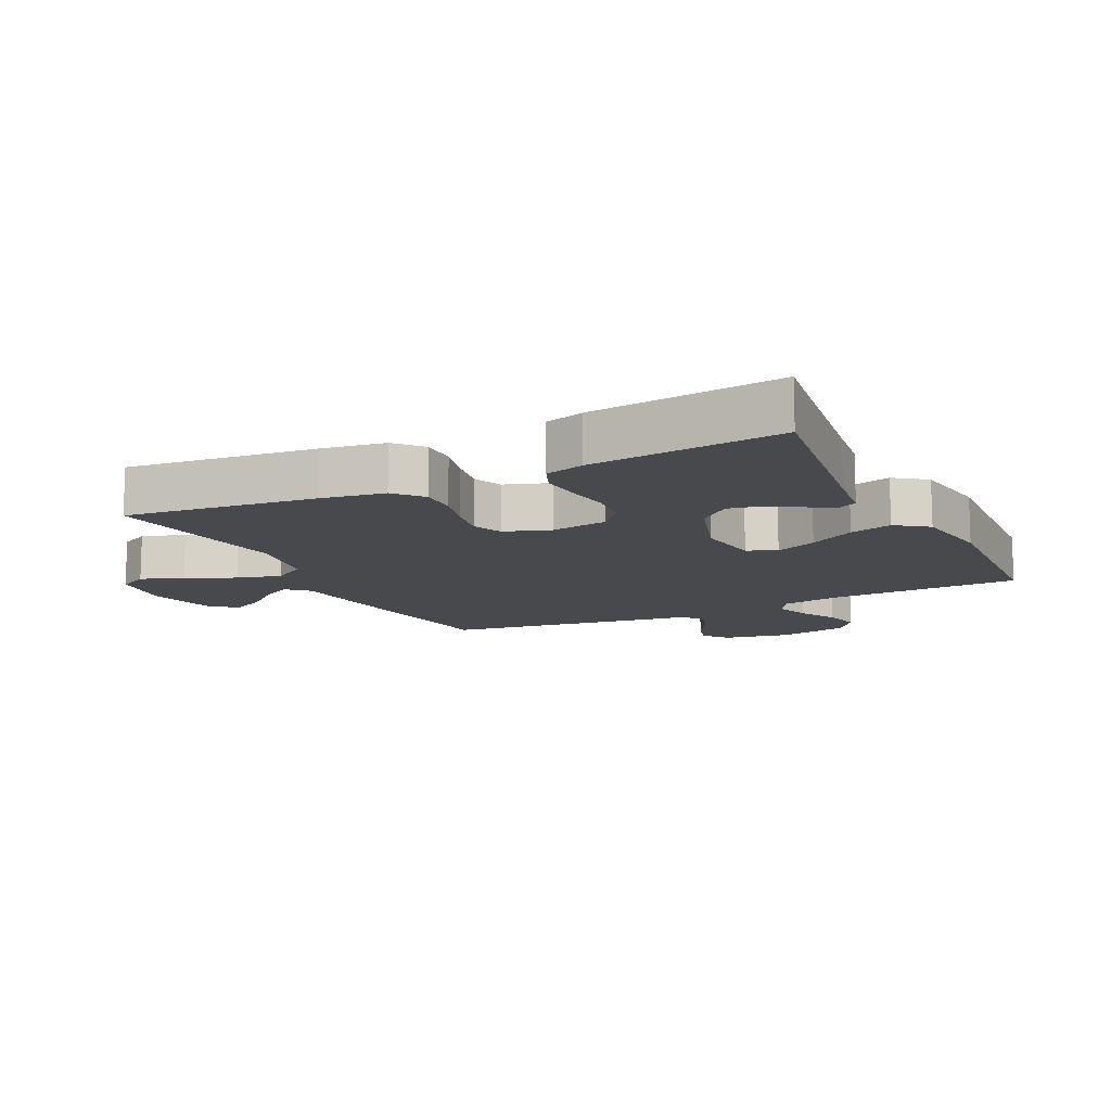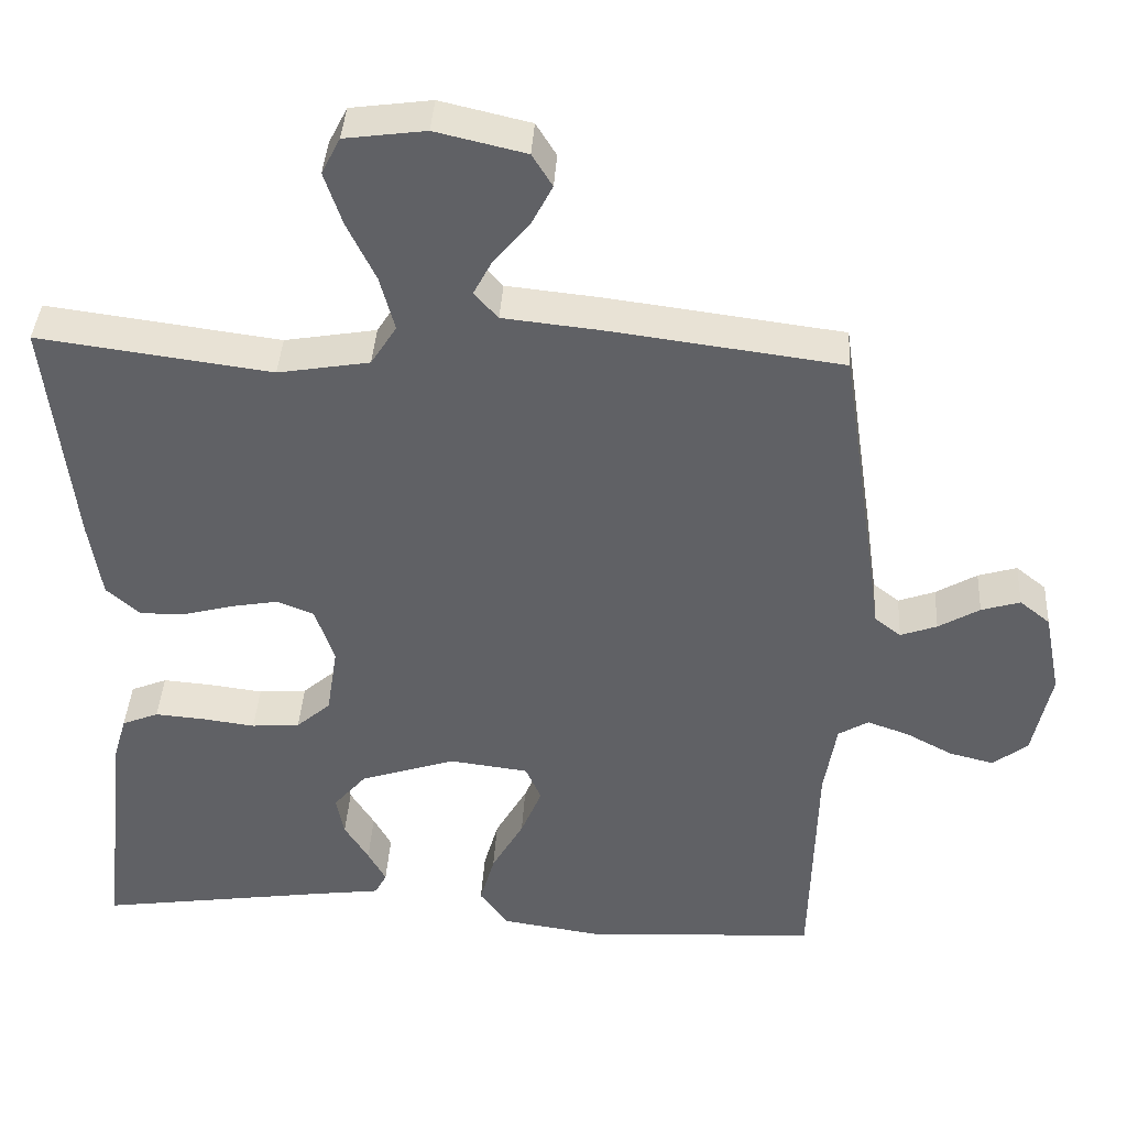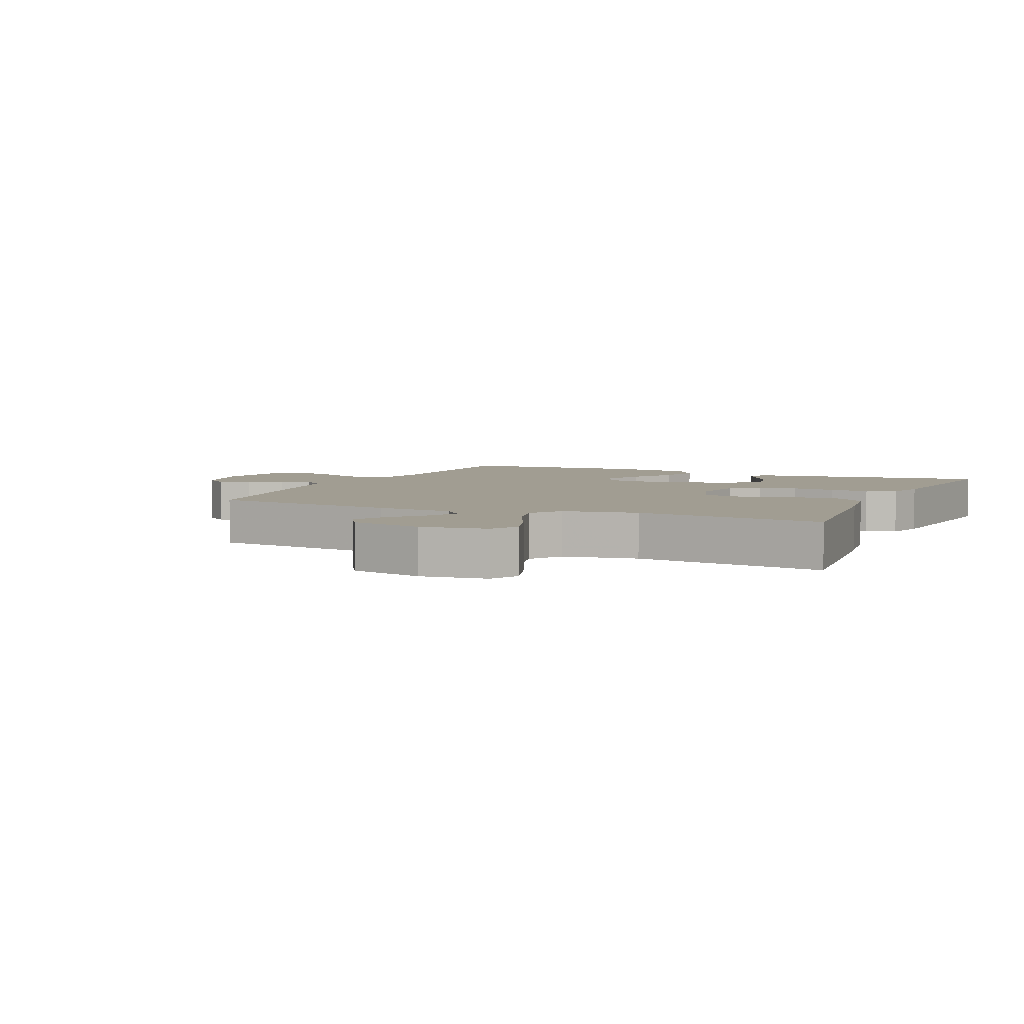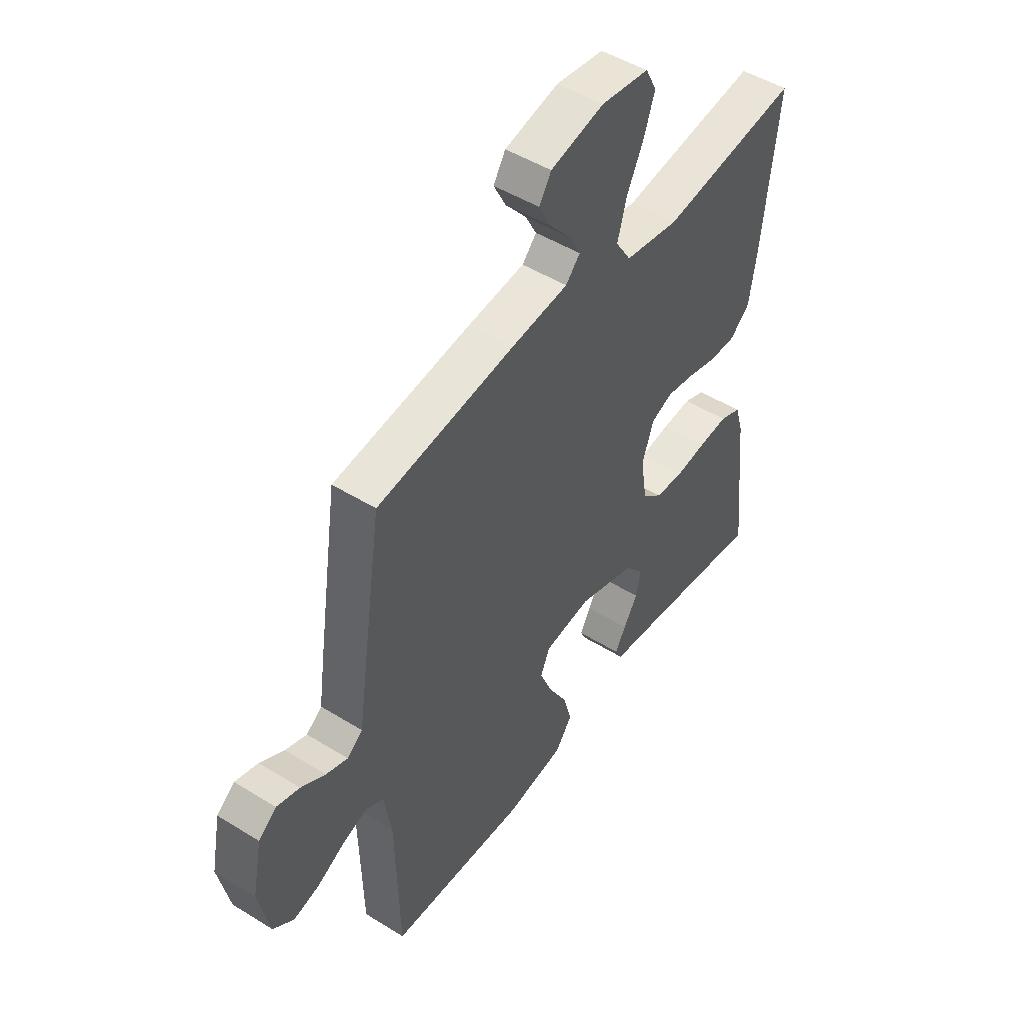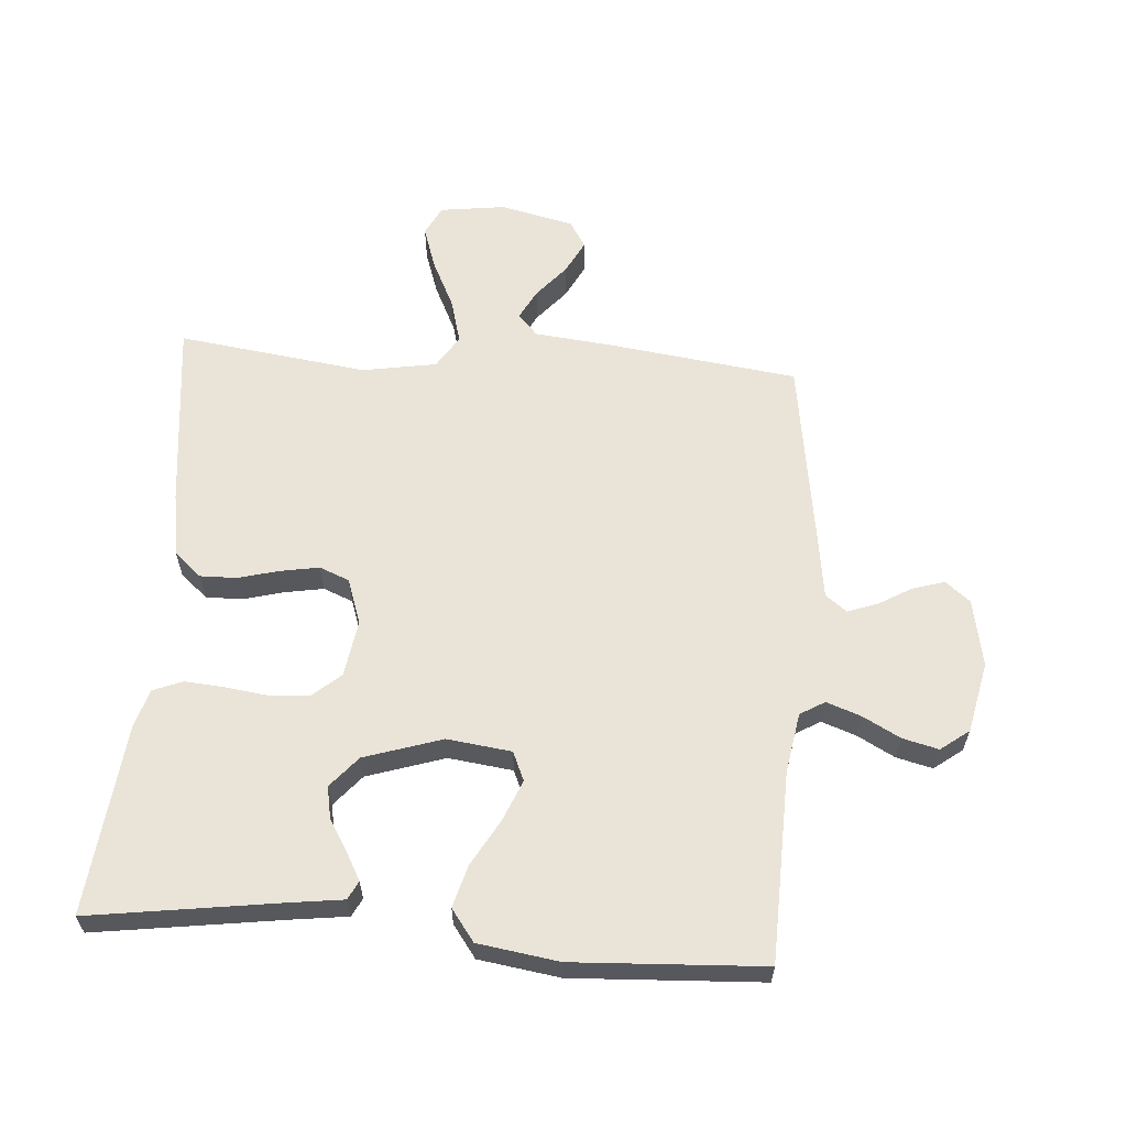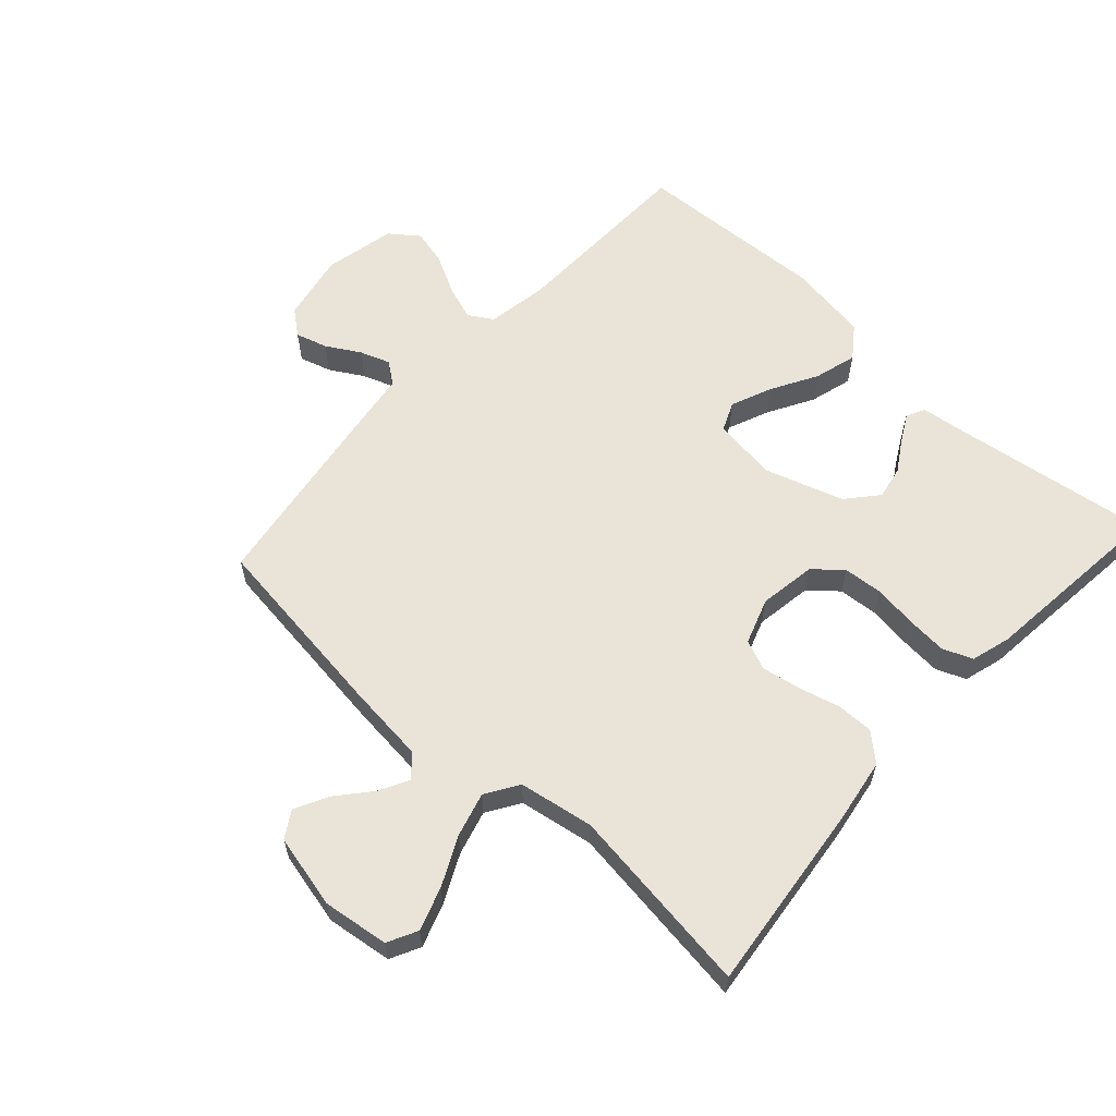
<metadata>
{"format":"obj","ext":"obj","renderer":"f3d","projection":"perspective","resolution":1024,"background":"white","views":[{"elev":-12.2,"azim":116.3,"up":"+Y"},{"elev":39.3,"azim":-176.6,"up":"+Z"},{"elev":4.8,"azim":24.1,"up":"+Y"},{"elev":48.6,"azim":-55.3,"up":"+Z"},{"elev":61.2,"azim":-175.7,"up":"+Y"},{"elev":60.8,"azim":42.4,"up":"+Y"}]}
</metadata>
<code>
v -0.5 0.07 0.5
v -0.2 0.07 0.539
v -0.076 0.07 0.552
v -0.045 0.07 0.586
v -0.07 0.07 0.633
v -0.115 0.07 0.686
v -0.142 0.07 0.738
v -0.116 0.07 0.78
v 0 0.07 0.807
v 0.104 0.07 0.793
v 0.128 0.07 0.746
v 0.105 0.07 0.678
v 0.068 0.07 0.602
v 0.049 0.07 0.532
v 0.082 0.07 0.48
v 0.2 0.07 0.46
v 0.5 0.07 0.5
v 0.466 0.07 0.2
v 0.45 0.07 0.1
v 0.407 0.07 0.062
v 0.349 0.07 0.063
v 0.285 0.07 0.08
v 0.223 0.07 0.091
v 0.176 0.07 0.072
v 0.151 0.07 0
v 0.165 0.07 -0.09
v 0.209 0.07 -0.128
v 0.271 0.07 -0.133
v 0.34 0.07 -0.124
v 0.403 0.07 -0.119
v 0.45 0.07 -0.138
v 0.468 0.07 -0.2
v 0.5 0.07 -0.5
v 0.2 0.07 -0.457
v 0.116 0.07 -0.446
v 0.101 0.07 -0.417
v 0.124 0.07 -0.375
v 0.155 0.07 -0.325
v 0.165 0.07 -0.273
v 0.123 0.07 -0.224
v 0 0.07 -0.184
v -0.102 0.07 -0.197
v -0.122 0.07 -0.243
v -0.095 0.07 -0.308
v -0.054 0.07 -0.38
v -0.035 0.07 -0.447
v -0.072 0.07 -0.497
v -0.2 0.07 -0.516
v -0.5 0.07 -0.5
v -0.508 0.07 -0.2
v -0.524 0.07 -0.104
v -0.563 0.07 -0.081
v -0.617 0.07 -0.1
v -0.677 0.07 -0.132
v -0.734 0.07 -0.146
v -0.779 0.07 -0.112
v -0.803 0.07 0
v -0.782 0.07 0.107
v -0.743 0.07 0.138
v -0.693 0.07 0.123
v -0.64 0.07 0.092
v -0.593 0.07 0.075
v -0.559 0.07 0.101
v -0.545 0.07 0.2
v -0.5 0 0.5
v -0.2 0 0.539
v -0.076 0 0.552
v -0.045 0 0.586
v -0.07 0 0.633
v -0.115 0 0.686
v -0.142 0 0.738
v -0.116 0 0.78
v 0 0 0.807
v 0.104 0 0.793
v 0.128 0 0.746
v 0.105 0 0.678
v 0.068 0 0.602
v 0.049 0 0.532
v 0.082 0 0.48
v 0.2 0 0.46
v 0.5 0 0.5
v 0.466 0 0.2
v 0.45 0 0.1
v 0.407 0 0.062
v 0.349 0 0.063
v 0.285 0 0.08
v 0.223 0 0.091
v 0.176 0 0.072
v 0.151 0 0
v 0.165 0 -0.09
v 0.209 0 -0.128
v 0.271 0 -0.133
v 0.34 0 -0.124
v 0.403 0 -0.119
v 0.45 0 -0.138
v 0.468 0 -0.2
v 0.5 0 -0.5
v 0.2 0 -0.457
v 0.116 0 -0.446
v 0.101 0 -0.417
v 0.124 0 -0.375
v 0.155 0 -0.325
v 0.165 0 -0.273
v 0.123 0 -0.224
v 0 0 -0.184
v -0.102 0 -0.197
v -0.122 0 -0.243
v -0.095 0 -0.308
v -0.054 0 -0.38
v -0.035 0 -0.447
v -0.072 0 -0.497
v -0.2 0 -0.516
v -0.5 0 -0.5
v -0.508 0 -0.2
v -0.524 0 -0.104
v -0.563 0 -0.081
v -0.617 0 -0.1
v -0.677 0 -0.132
v -0.734 0 -0.146
v -0.779 0 -0.112
v -0.803 0 0
v -0.782 0 0.107
v -0.743 0 0.138
v -0.693 0 0.123
v -0.64 0 0.092
v -0.593 0 0.075
v -0.559 0 0.101
v -0.545 0 0.2
f 1 2 3
f 64 1 3
f 63 64 3
f 59 60 61
f 58 59 61
f 57 58 61
f 56 57 61
f 55 56 61
f 54 55 61
f 53 54 61
f 52 53 61 62
f 51 52 62 63
f 48 49 50
f 47 48 50
f 46 47 50
f 45 46 50
f 44 45 50
f 43 44 50 51
f 51 63 3
f 43 51 3
f 42 43 3
f 36 37 38
f 35 36 38
f 34 35 38
f 34 38 39
f 33 34 39
f 32 33 39
f 31 32 39
f 30 31 39
f 29 30 39
f 28 29 39
f 27 28 39 40
f 20 21 22
f 19 20 22
f 18 19 22
f 17 18 22
f 16 17 22
f 15 16 22 23
f 14 15 23 24
f 11 12 13
f 10 11 13
f 9 10 13
f 8 9 13
f 7 8 13
f 6 7 13
f 5 6 13
f 4 5 13 14
f 14 24 25
f 4 14 25
f 3 4 25
f 42 3 25
f 41 42 25
f 40 41 25 26
f 26 27 40
f 67 66 65
f 67 65 128
f 67 128 127
f 125 124 123
f 125 123 122
f 125 122 121
f 125 121 120
f 125 120 119
f 125 119 118
f 125 118 117
f 126 125 117 116
f 127 126 116 115
f 114 113 112
f 114 112 111
f 114 111 110
f 114 110 109
f 114 109 108
f 115 114 108 107
f 67 127 115
f 67 115 107
f 67 107 106
f 102 101 100
f 102 100 99
f 102 99 98
f 103 102 98
f 103 98 97
f 103 97 96
f 103 96 95
f 103 95 94
f 103 94 93
f 103 93 92
f 104 103 92 91
f 86 85 84
f 86 84 83
f 86 83 82
f 86 82 81
f 86 81 80
f 87 86 80 79
f 88 87 79 78
f 77 76 75
f 77 75 74
f 77 74 73
f 77 73 72
f 77 72 71
f 77 71 70
f 77 70 69
f 78 77 69 68
f 89 88 78
f 89 78 68
f 89 68 67
f 89 67 106
f 89 106 105
f 90 89 105 104
f 104 91 90
f 1 65 66 2
f 2 66 67 3
f 3 67 68 4
f 4 68 69 5
f 5 69 70 6
f 6 70 71 7
f 7 71 72 8
f 8 72 73 9
f 9 73 74 10
f 10 74 75 11
f 11 75 76 12
f 12 76 77 13
f 13 77 78 14
f 14 78 79 15
f 15 79 80 16
f 16 80 81 17
f 17 81 82 18
f 18 82 83 19
f 19 83 84 20
f 20 84 85 21
f 21 85 86 22
f 22 86 87 23
f 23 87 88 24
f 24 88 89 25
f 25 89 90 26
f 26 90 91 27
f 27 91 92 28
f 28 92 93 29
f 29 93 94 30
f 30 94 95 31
f 31 95 96 32
f 32 96 97 33
f 33 97 98 34
f 34 98 99 35
f 35 99 100 36
f 36 100 101 37
f 37 101 102 38
f 38 102 103 39
f 39 103 104 40
f 40 104 105 41
f 41 105 106 42
f 42 106 107 43
f 43 107 108 44
f 44 108 109 45
f 45 109 110 46
f 46 110 111 47
f 47 111 112 48
f 48 112 113 49
f 49 113 114 50
f 50 114 115 51
f 51 115 116 52
f 52 116 117 53
f 53 117 118 54
f 54 118 119 55
f 55 119 120 56
f 56 120 121 57
f 57 121 122 58
f 58 122 123 59
f 59 123 124 60
f 60 124 125 61
f 61 125 126 62
f 62 126 127 63
f 63 127 128 64
f 64 128 65 1

</code>
